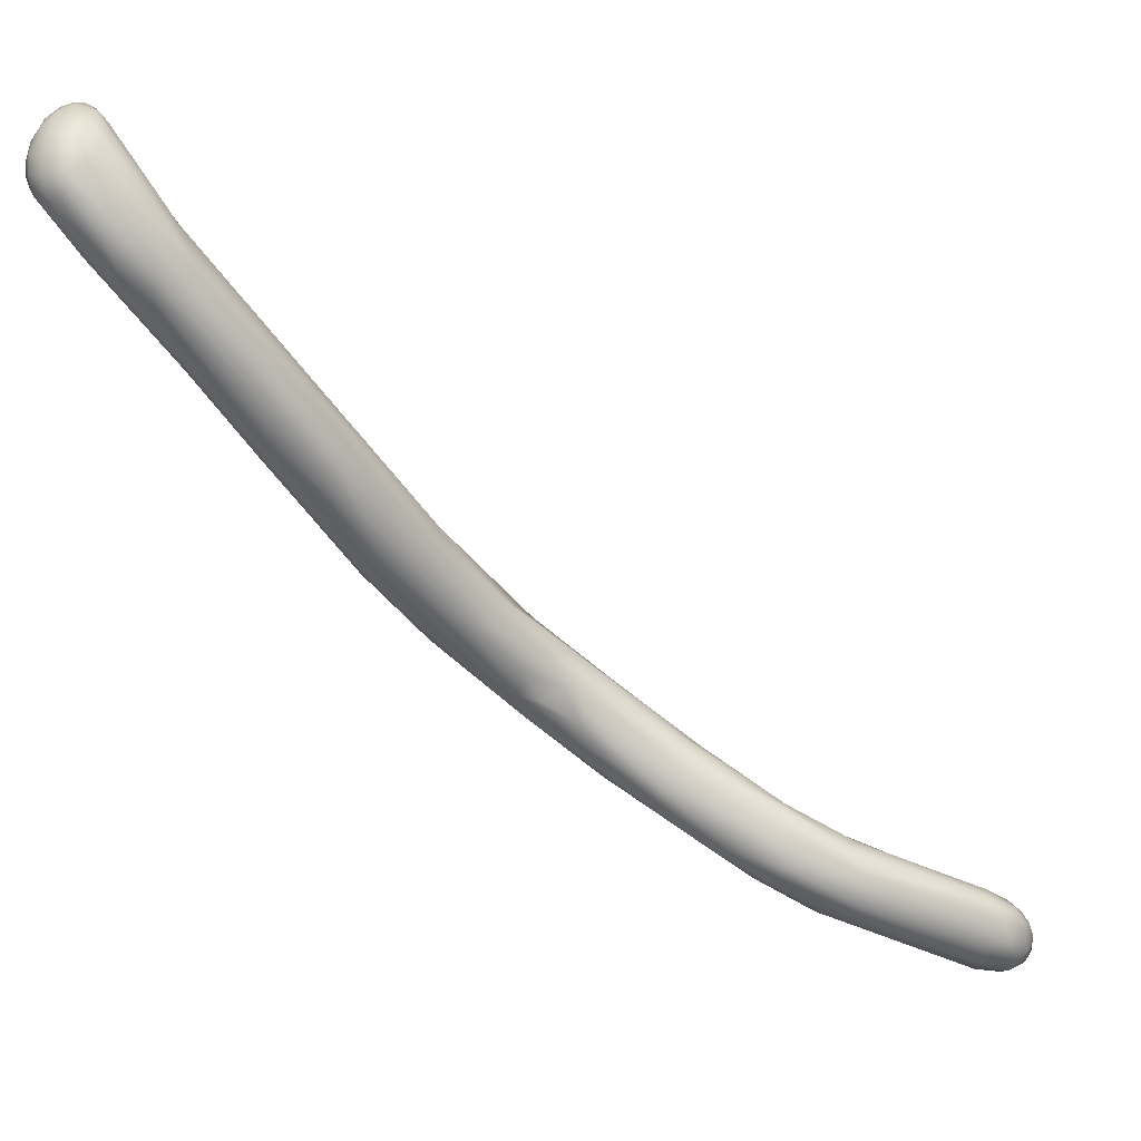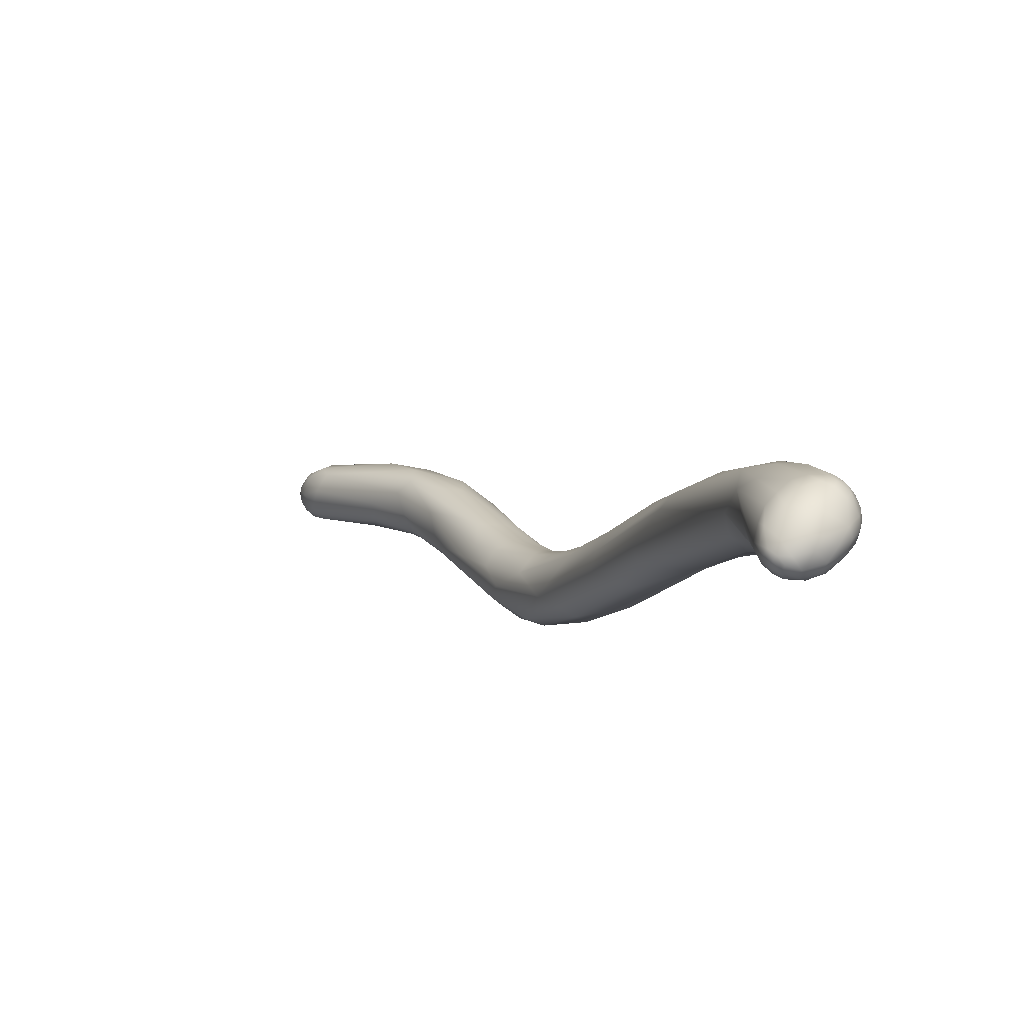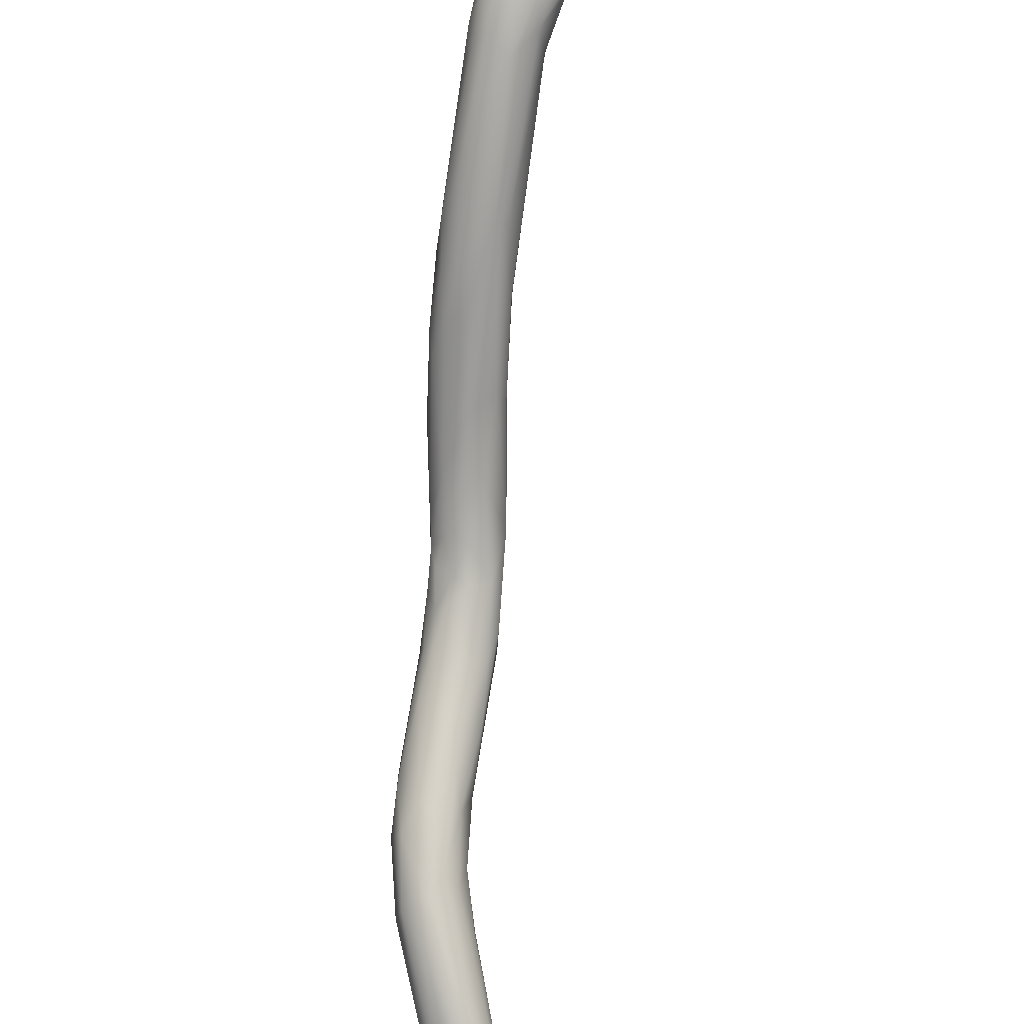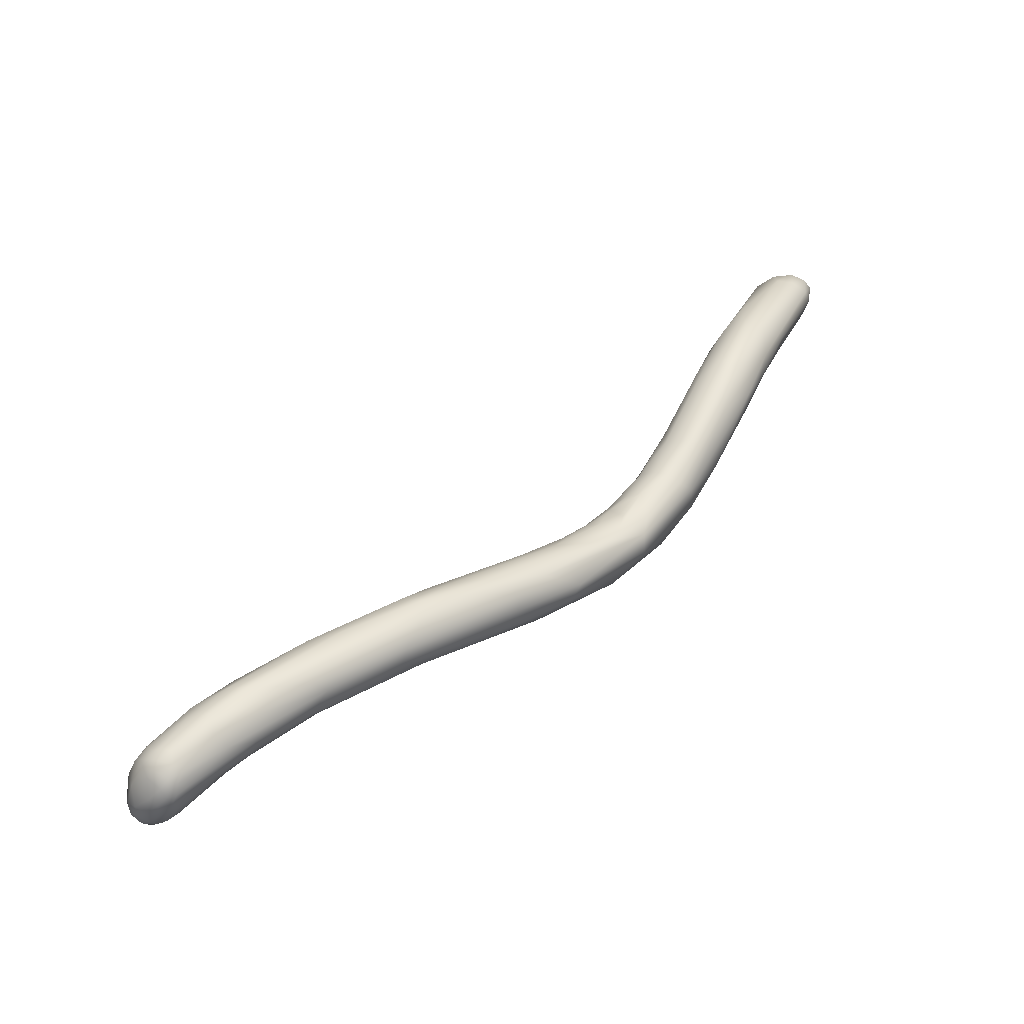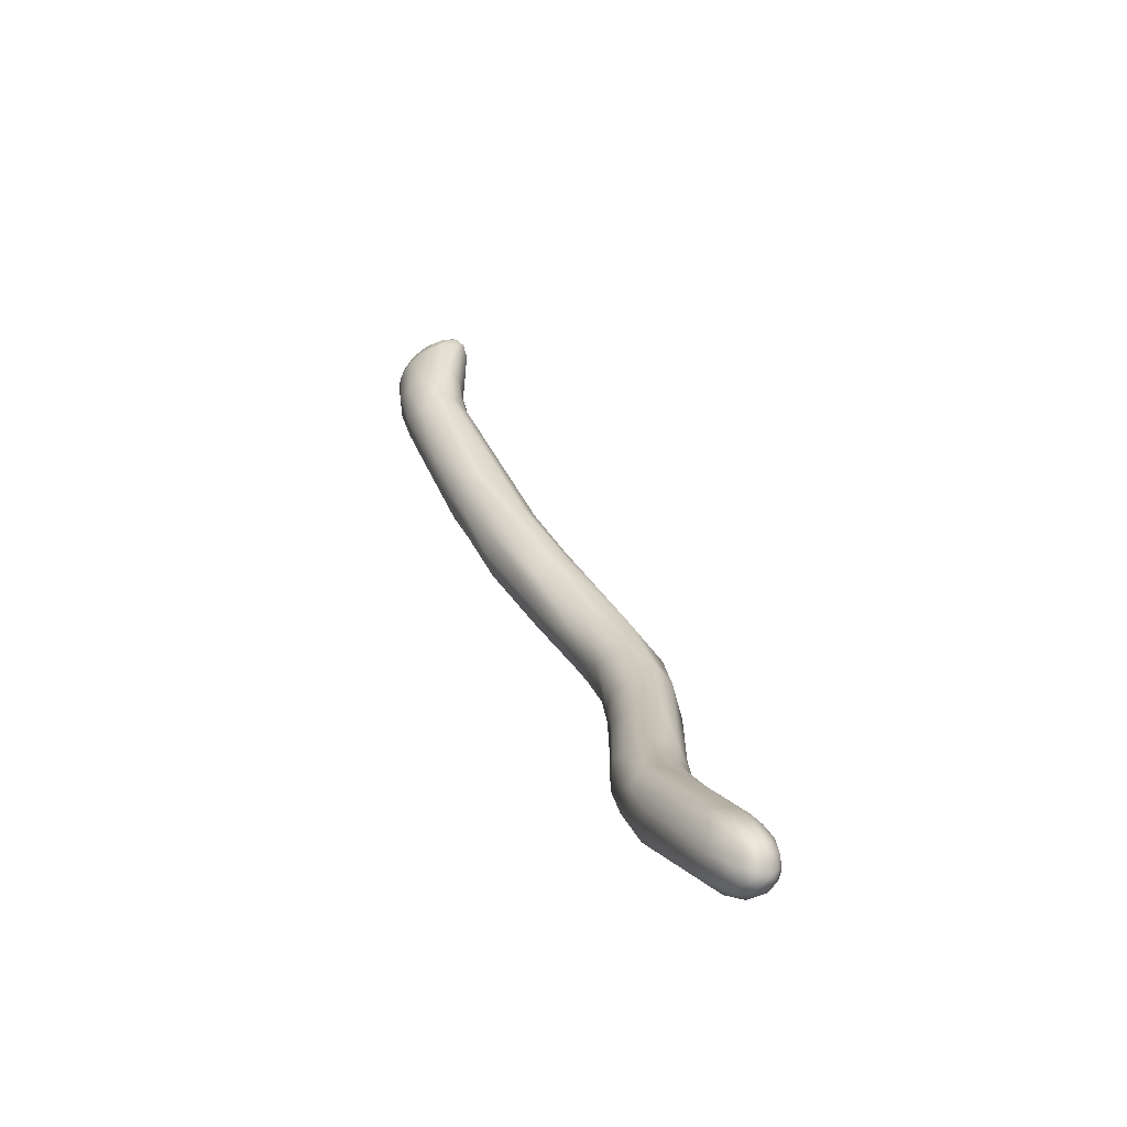
<metadata>
{"format":"obj","ext":"obj","renderer":"f3d","projection":"perspective","resolution":1024,"background":"white","views":[{"elev":58.5,"azim":97.0,"up":"+Z"},{"elev":42.8,"azim":-48.5,"up":"+Z"},{"elev":58.4,"azim":166.6,"up":"+Z"},{"elev":-42.2,"azim":59.3,"up":"+Y"},{"elev":80.0,"azim":131.0,"up":"+Y"}]}
</metadata>
<code>
v 98.65 -133.1 -37.29
v 98.37 -134.7 -36.52
v 98.33 -130.3 -39.47
v 98.37 -129.7 -39.57
v 98.43 -129.5 -39.34
v 98.55 -130.3 -39.18
v 98.6 -130.2 -38.69
v 98.37 -132.6 -38.19
v 98.45 -130.2 -38.24
v 97.77 -133.8 -37.88
v 97.5 -135.3 -37.3
v 98.02 -135.2 -37.03
v 98.04 -134.5 -37.48
v 98.43 -133.8 -37.43
v 98.49 -133 -36.76
v 98.18 -132 -36.96
v 97.87 -136.2 -36.2
v 98.16 -134.5 -36.04
v 97.91 -133 -36.35
v 97.33 -137.3 -35.5
v 97.98 -135.7 -35.98
v 97.56 -135.1 -35.6
v 97.77 -130.3 -39.6
v 98.15 -129.3 -39.62
v 98.24 -129.2 -39.31
v 97.99 -129.6 -39.79
v 97.67 -129.7 -39.8
v 97.73 -129.4 -39.75
v 97.75 -129.2 -39.6
v 98.06 -129.1 -39.41
v 97.87 -129.1 -39.3
v 98.33 -129.4 -38.92
v 98.05 -129.2 -39.01
v 97.92 -132.5 -38.49
v 97.39 -132 -38.58
v 98.17 -129.7 -38.35
v 97.7 -129.8 -38.08
v 97.31 -134.3 -37.6
v 97.02 -134.2 -37.46
v 97.34 -133.5 -37.89
v 97.12 -133.6 -37.68
v 96.96 -135.1 -37.27
v 96.83 -137.5 -36.48
v 96.48 -136.9 -36.74
v 97.43 -133.4 -36.24
v 97.14 -133.2 -36.54
v 96.7 -138.6 -35.7
v 96.2 -138.6 -36.08
v 97.37 -134.6 -35.72
v 96.82 -138.6 -35.26
v 96.74 -138.4 -34.85
v 97.11 -137.3 -35.17
v 96.76 -137.1 -34.94
v 96.14 -140.3 -34.46
v 96.34 -139.8 -34.44
v 96.33 -139.1 -34.29
v 96.55 -138.3 -34.63
v 96.1 -140.4 -33.69
v 96.12 -139.9 -33.81
v 95.97 -141 -33.17
v 95.65 -142.6 -31.63
v 95.43 -143.3 -31.07
v 95.37 -143.2 -30.15
v 95.28 -143.8 -29.74
v 97.43 -130 -39.63
v 97.24 -129.8 -39.51
v 97.48 -129.6 -39.71
v 97.52 -129.3 -39.65
v 97.36 -129.2 -39.34
v 97.26 -129.5 -39.47
v 97.16 -130.2 -39.28
v 97.02 -130.2 -39.01
v 97 -130.1 -38.86
v 97 -130.2 -38.54
v 97.66 -129.3 -38.55
v 97.46 -129.2 -38.91
v 97.3 -129.3 -39.05
v 97.07 -129.8 -39.22
v 97.17 -129.4 -39.15
v 97.23 -129.4 -38.86
v 97.08 -129.7 -38.69
v 97.68 -129.1 -39.01
v 97.56 -129.1 -39.21
v 97.1 -130.2 -38.25
v 97.43 -130.2 -37.88
v 97.39 -129.5 -38.39
v 96.99 -132.5 -37.88
v 96.93 -132.5 -37.58
v 96.52 -135.2 -36.9
v 96.81 -133.9 -37.17
v 96.83 -133.7 -36.78
v 96.97 -132.4 -37.29
v 96.33 -135.3 -36.47
v 96.73 -134.7 -35.99
v 95.59 -138.8 -35.97
v 95.53 -138.1 -36.1
v 95.78 -136.6 -35.6
v 96.59 -135.7 -35.45
v 95.43 -139.6 -35.51
v 95.89 -137 -35.05
v 96.47 -136.6 -35.08
v 95.77 -140.5 -34.68
v 96.11 -138.1 -34.46
v 95.74 -137.8 -34.64
v 94.95 -141.3 -34.16
v 95.77 -139.5 -33.64
v 96.04 -139 -34.05
v 95.53 -139.2 -33.77
v 95.51 -142.3 -32.81
v 95.84 -140.3 -33.22
v 95.56 -140.2 -33.03
v 95.29 -139.9 -33.14
v 95.14 -142.5 -32.76
v 95.55 -141.3 -32.01
v 95.33 -140.8 -32.38
v 94.76 -143.6 -31.49
v 95.11 -141.7 -31.27
v 95.15 -143.6 -31.14
v 94.99 -143.5 -29.22
v 94.83 -144.9 -28.54
v 94.9 -144.2 -28.53
v 94.47 -145.5 -28.38
v 94.6 -145.3 -27.66
v 94.5 -144.1 -28.12
v 94.85 -140.1 -34.99
v 95.11 -139.1 -35.59
v 95.03 -138.3 -35.38
v 95.35 -137.8 -34.87
v 94.59 -139.8 -34.79
v 94.92 -138.6 -34.75
v 94.32 -140.3 -33.48
v 94.93 -139.3 -33.86
v 94.2 -141.6 -33.21
v 94.4 -143 -32.14
v 94.73 -140.9 -32.13
v 94.1 -142.2 -30.7
v 94.73 -142 -30.75
v 93.75 -144.5 -29.93
v 93.88 -145.3 -29.1
v 93.38 -145.3 -28.77
v 94.48 -143.4 -28.86
v 94.15 -145.7 -28.44
v 93.18 -147.3 -26.58
v 93.73 -146.9 -26.7
v 94.18 -145.5 -26.73
v 93.66 -145.6 -26.1
v 93.83 -147 -26.3
v 93.36 -148 -25.15
v 93.34 -148 -24.78
v 93.69 -147.2 -25.55
v 92.98 -148.6 -24.26
v 93.4 -147.4 -24.79
v 93.03 -148.1 -24.1
v 93.87 -142.2 -31.21
v 93.65 -143.6 -30.56
v 93.64 -143 -30.74
v 93.31 -144 -29.46
v 93.39 -143.7 -29.12
v 93.3 -144.5 -27.55
v 93.57 -144.5 -27.27
v 92.7 -146.9 -26.93
v 92.68 -148.3 -25.56
v 92.89 -148.4 -25.34
v 92.32 -148.4 -25.46
v 92.7 -146.7 -24.71
v 92.14 -149.1 -24.79
v 92.84 -148.8 -24.7
v 93.1 -147.3 -24.45
v 92.2 -149.7 -23.85
v 92.14 -149.7 -24.09
v 92.07 -149.8 -23.73
v 92.01 -149.7 -24.2
v 91.97 -149.9 -23.93
v 91.96 -149.8 -23.53
v 92.39 -149.5 -23.83
v 92.43 -149.4 -23.58
v 92.49 -149.1 -23.48
v 92.23 -149.7 -23.61
v 92.27 -149.3 -23.28
v 92.33 -149 -23.3
v 92.62 -148.2 -23.68
v 92.41 -147.7 -23.85
v 92.13 -149.5 -23.28
v 92.08 -149.2 -23.13
v 92.12 -149 -23.15
v 92.1 -147.4 -26
v 91.99 -148.9 -25.03
v 91.48 -148.3 -25.06
v 91.85 -147.2 -25.55
v 91.85 -147 -25.08
v 91.56 -147.7 -25.08
v 91.49 -149.7 -24.36
v 91.92 -147.6 -23.92
v 91.97 -147.2 -24.48
v 91.85 -149.9 -23.75
v 91.74 -149.9 -23.94
v 91.56 -149.9 -24.16
v 91.55 -150 -23.66
v 91.54 -149.9 -23.43
v 91.31 -150 -23.87
v 91.14 -150 -23.56
v 91.89 -149.6 -23.21
v 91.87 -149.3 -23.07
v 91.79 -149.1 -23.02
v 91.25 -149.5 -23.08
v 91.88 -148.7 -23.13
v 91.61 -148.5 -23.17
v 91.42 -148.9 -23.01
v 91.01 -149.6 -24.39
v 90.58 -149.7 -24.15
v 90.54 -149.5 -24.27
v 91.14 -148.1 -24.6
v 91.19 -147.9 -24.31
v 90.97 -149.9 -24.15
v 90.83 -150 -23.76
v 90.74 -149.9 -23.96
v 90.67 -149.8 -23.46
v 90.37 -149.7 -23.94
v 90.38 -149.8 -23.74
v 90.48 -148.8 -23.33
v 90.92 -148.5 -23.34
v 90.59 -148.6 -23.45
v 90.98 -149.8 -23.33
v 90.91 -148.9 -23.08
v 90.71 -149.5 -23.23
v 91.21 -148.5 -23.2
v 90.24 -149.5 -24.01
v 90.31 -149.6 -23.48
v 90.16 -149.5 -23.81
v 90.18 -149.5 -23.62
v 90.36 -149.3 -23.31
v 90.31 -149.2 -24.12
v 90.35 -148.8 -23.87
v 90.4 -148.7 -23.75
v 90.23 -148.9 -23.54
v 90.17 -149.3 -23.49
v 90.18 -149.1 -23.47
v 90.19 -149 -23.89
v 90.1 -149.3 -23.8
v 90.16 -149 -23.75
v 90.11 -149.3 -23.6
v 90.13 -149.1 -23.58
g grp1
f 34 3 8
f 3 4 6
f 4 5 6
f 6 7 1
f 6 5 7
f 5 32 7
f 8 13 34
f 15 1 7
f 7 9 15
f 32 9 7
f 9 32 36
f 11 10 13
f 14 8 6
f 6 1 14
f 8 14 13
f 34 13 10
f 6 8 3
f 15 9 16
f 13 12 43
f 2 12 14
f 14 12 13
f 13 43 11
f 2 14 1
f 12 17 47
f 43 12 47
f 12 2 17
f 17 2 21
f 2 18 21
f 15 2 1
f 15 18 2
f 18 15 19
f 18 19 22
f 19 15 16
f 19 49 22
f 50 47 17
f 21 52 20
f 50 17 20
f 17 21 20
f 22 53 52
f 21 18 52
f 18 22 52
f 50 20 51
f 52 51 20
f 23 26 3
f 23 3 34
f 35 23 34
f 23 65 27
f 35 65 23
f 26 4 3
f 24 5 4
f 24 25 5
f 5 25 32
f 23 27 26
f 26 24 4
f 24 29 30
f 30 29 31
f 27 28 26
f 28 24 26
f 67 28 27
f 28 29 24
f 83 31 29
f 24 30 25
f 32 33 36
f 75 33 82
f 75 36 33
f 75 82 76
f 25 33 32
f 33 25 30
f 30 31 33
f 31 82 33
f 83 82 31
f 10 40 35
f 10 35 34
f 9 36 16
f 16 36 37
f 75 37 36
f 86 85 37
f 38 42 39
f 10 38 40
f 11 38 10
f 38 39 40
f 40 41 35
f 39 41 40
f 90 35 41
f 37 19 16
f 37 85 19
f 11 42 38
f 45 19 85
f 11 43 44
f 49 45 101
f 98 101 45
f 98 45 94
f 45 46 94
f 45 49 19
f 85 46 45
f 48 47 102
f 48 43 47
f 44 43 48
f 53 22 101
f 101 22 49
f 54 102 47
f 54 47 50
f 55 50 51
f 52 57 51
f 57 52 53
f 54 50 55
f 51 56 55
f 56 58 55
f 51 57 56
f 57 107 56
f 57 103 107
f 56 107 106
f 103 53 101
f 103 57 53
f 61 109 54
f 55 58 54
f 58 60 54
f 58 56 59
f 59 56 106
f 60 58 114
f 58 59 110
f 114 58 110
f 62 109 61
f 60 114 63
f 54 60 61
f 60 63 61
f 142 118 122
f 62 61 64
f 63 64 61
f 65 35 71
f 71 66 65
f 66 71 78
f 70 66 78
f 65 67 27
f 67 68 28
f 68 29 28
f 67 70 68
f 29 68 69
f 70 69 68
f 83 29 69
f 67 65 66
f 67 66 70
f 79 69 70
f 77 69 79
f 69 77 83
f 79 70 78
f 71 35 87
f 87 72 71
f 87 73 72
f 78 71 72
f 73 78 72
f 78 73 79
f 79 73 81
f 73 74 81
f 86 75 76
f 83 77 76
f 86 76 80
f 80 76 77
f 79 80 77
f 79 81 80
f 80 81 86
f 83 76 82
f 73 87 88
f 88 92 74
f 92 84 74
f 84 81 74
f 88 74 73
f 75 86 37
f 84 85 86
f 84 86 81
f 90 41 39
f 35 90 87
f 87 90 88
f 90 91 88
f 88 91 92
f 39 42 89
f 39 89 90
f 93 91 90
f 91 46 92
f 46 85 84
f 46 84 92
f 44 95 96
f 96 89 42
f 44 96 42
f 11 44 42
f 89 93 90
f 91 94 46
f 94 91 93
f 102 99 48
f 48 99 95
f 99 126 95
f 126 96 95
f 44 48 95
f 96 127 89
f 100 94 97
f 100 98 94
f 97 94 93
f 99 102 105
f 125 99 105
f 99 125 126
f 101 104 103
f 128 100 97
f 100 128 104
f 101 100 104
f 100 101 98
f 102 113 105
f 109 102 54
f 107 103 108
f 104 132 108
f 104 108 103
f 105 113 134
f 113 102 109
f 59 106 110
f 110 106 111
f 112 108 132
f 112 106 108
f 107 108 106
f 114 110 111
f 114 111 115
f 111 112 115
f 111 106 112
f 114 115 117
f 112 135 115
f 62 118 109
f 62 122 118
f 113 109 118
f 113 118 116
f 134 113 116
f 116 118 142
f 116 142 139
f 134 116 139
f 141 119 114
f 117 141 114
f 115 137 117
f 122 62 120
f 114 119 63
f 137 141 117
f 120 62 64
f 121 120 64
f 64 63 121
f 121 63 119
f 147 122 120
f 120 121 123
f 121 145 123
f 124 121 119
f 124 119 141
f 142 122 144
f 150 147 120
f 120 123 150
f 147 144 122
f 121 124 145
f 152 123 145
f 123 152 150
f 96 126 127
f 89 127 93
f 93 127 130
f 125 129 126
f 127 126 129
f 130 97 93
f 128 97 130
f 125 105 133
f 133 105 134
f 133 129 125
f 129 131 127
f 131 130 127
f 130 132 128
f 128 132 104
f 129 133 131
f 131 133 156
f 131 132 130
f 156 133 155
f 112 132 135
f 131 135 132
f 131 136 135
f 156 154 131
f 133 134 138
f 155 133 138
f 136 131 154
f 135 137 115
f 135 136 137
f 134 139 138
f 158 159 136
f 138 139 140
f 138 140 155
f 124 141 160
f 137 160 141
f 139 142 143
f 140 139 161
f 136 160 137
f 159 160 136
f 143 142 144
f 194 165 160
f 145 124 146
f 146 124 160
f 160 165 146
f 143 144 163
f 145 146 168
f 151 148 149
f 144 148 167
f 151 167 148
f 144 167 163
f 147 148 144
f 147 150 148
f 150 149 148
f 150 152 149
f 149 152 153
f 149 153 151
f 151 153 177
f 152 145 168
f 156 157 154
f 154 157 158
f 154 158 136
f 155 140 157
f 155 157 156
f 157 140 186
f 139 143 161
f 140 161 186
f 158 157 190
f 186 189 157
f 158 190 159
f 159 194 160
f 190 194 159
f 162 143 163
f 164 187 186
f 143 162 164
f 161 143 164
f 164 186 161
f 162 163 172
f 164 162 187
f 168 146 165
f 175 167 151
f 170 163 167
f 162 172 166
f 172 163 170
f 187 162 166
f 192 187 166
f 153 152 168
f 168 165 182
f 193 182 165
f 167 169 170
f 170 169 173
f 169 178 171
f 169 171 173
f 172 170 173
f 171 178 174
f 174 178 183
f 173 196 172
f 195 196 173
f 171 195 173
f 171 174 195
f 151 176 175
f 177 176 151
f 176 177 179
f 183 176 179
f 169 167 175
f 178 169 175
f 175 176 178
f 178 176 183
f 180 179 177
f 184 183 179
f 180 184 179
f 174 183 202
f 177 153 180
f 153 181 180
f 180 181 185
f 153 168 181
f 182 181 168
f 184 180 185
f 183 184 203
f 203 184 204
f 184 185 204
f 186 188 189
f 157 189 190
f 186 187 188
f 188 191 189
f 188 212 191
f 191 190 189
f 212 190 191
f 172 197 166
f 197 172 196
f 197 192 166
f 197 214 192
f 192 209 187
f 209 192 214
f 193 165 194
f 195 198 196
f 174 198 195
f 174 199 198
f 199 174 202
f 196 200 197
f 196 198 200
f 200 198 201
f 198 199 201
f 200 214 197
f 182 207 206
f 193 207 182
f 226 207 193
f 202 205 199
f 223 201 199
f 223 199 205
f 202 183 203
f 203 204 205
f 202 203 205
f 205 204 208
f 204 206 208
f 185 181 206
f 185 206 204
f 181 182 206
f 208 206 207
f 208 207 226
f 232 212 188
f 187 209 188
f 214 210 209
f 188 209 211
f 211 209 210
f 211 232 188
f 213 212 233
f 234 213 233
f 213 234 194
f 213 194 190
f 212 213 190
f 215 200 201
f 214 200 216
f 210 214 216
f 216 200 215
f 217 201 223
f 219 216 215
f 217 215 201
f 217 219 215
f 218 210 216
f 216 219 218
f 225 228 217
f 228 219 217
f 231 228 225
f 210 227 211
f 210 218 227
f 229 227 218
f 219 229 218
f 229 219 230
f 219 228 230
f 194 221 193
f 226 221 224
f 221 226 193
f 222 220 221
f 222 221 194
f 220 224 221
f 222 194 234
f 225 217 223
f 205 224 225
f 224 205 208
f 223 205 225
f 231 225 224
f 224 220 231
f 224 208 226
f 212 232 238
f 211 227 232
f 228 231 236
f 227 229 239
f 228 236 230
f 230 236 241
f 241 239 229
f 230 241 229
f 212 238 233
f 220 222 235
f 239 232 227
f 233 238 240
f 240 234 233
f 222 234 235
f 236 237 241
f 236 231 237
f 220 235 237
f 220 237 231
f 238 232 239
f 238 239 240
f 239 242 240
f 240 242 235
f 234 240 235
f 239 241 242
f 237 242 241
f 235 242 237

</code>
